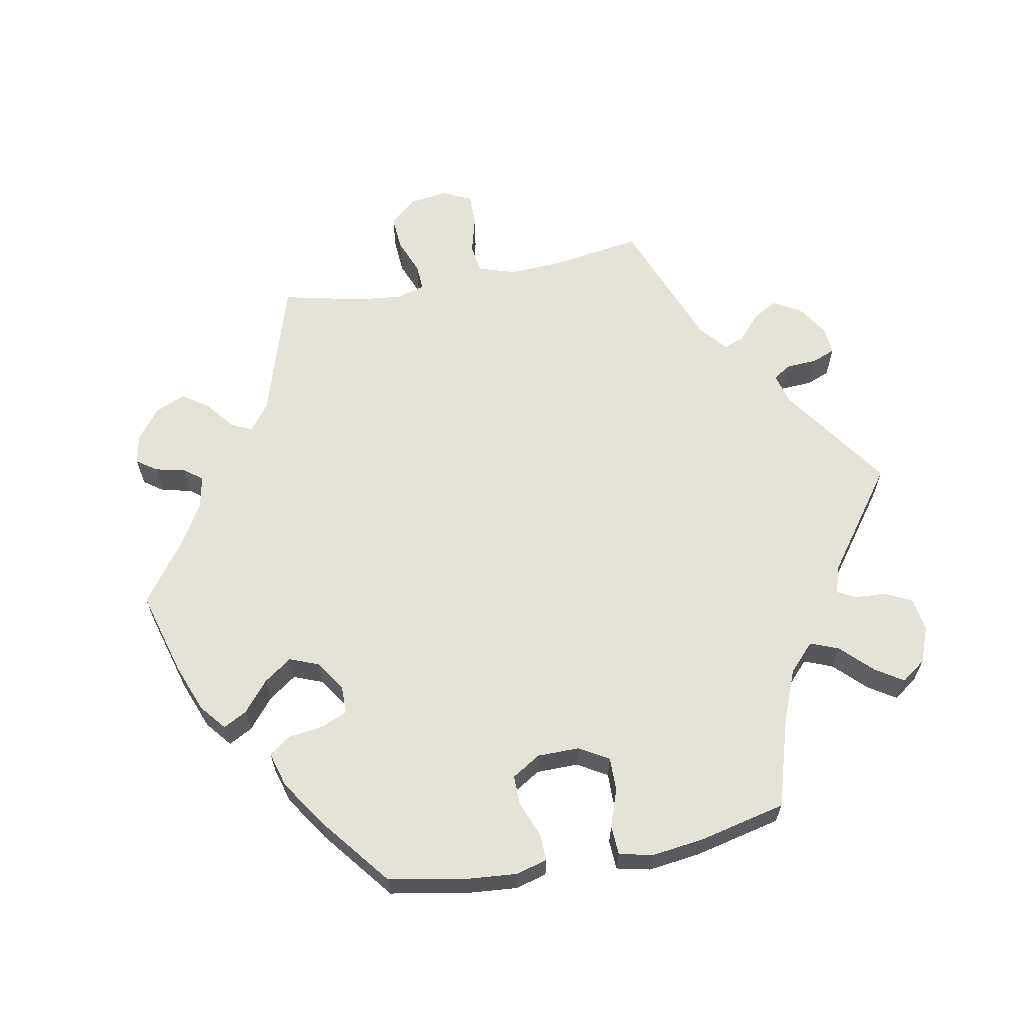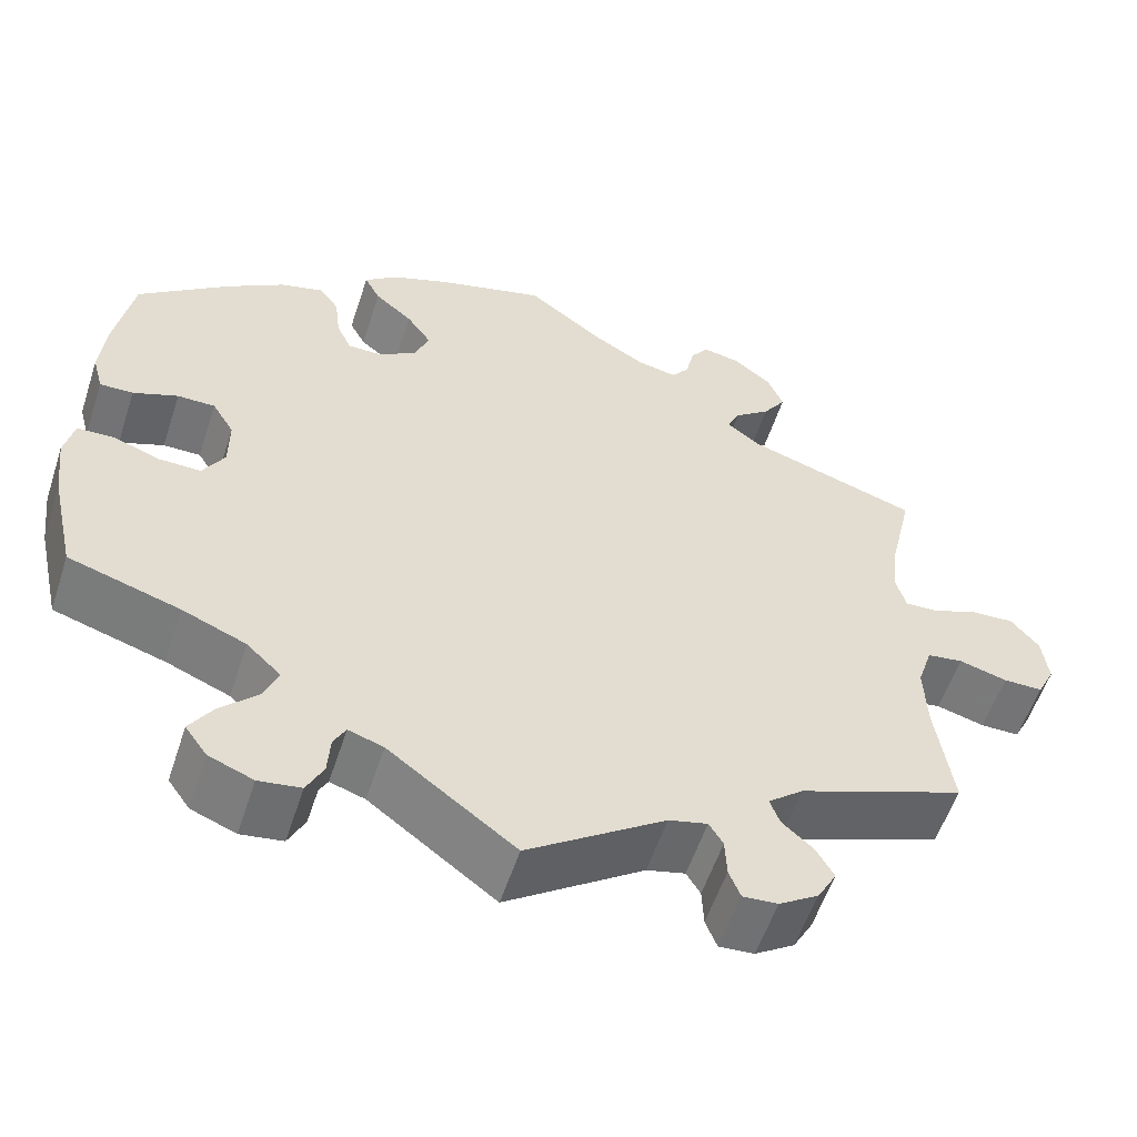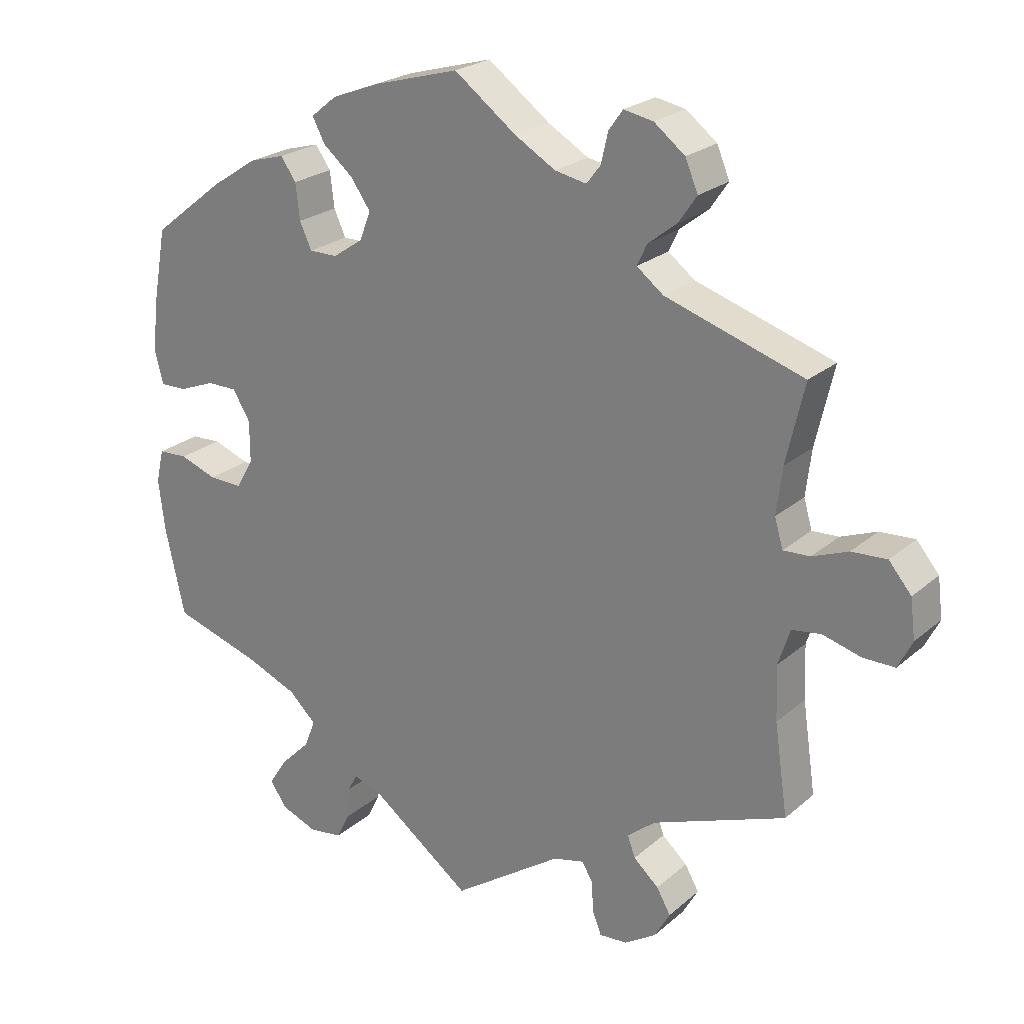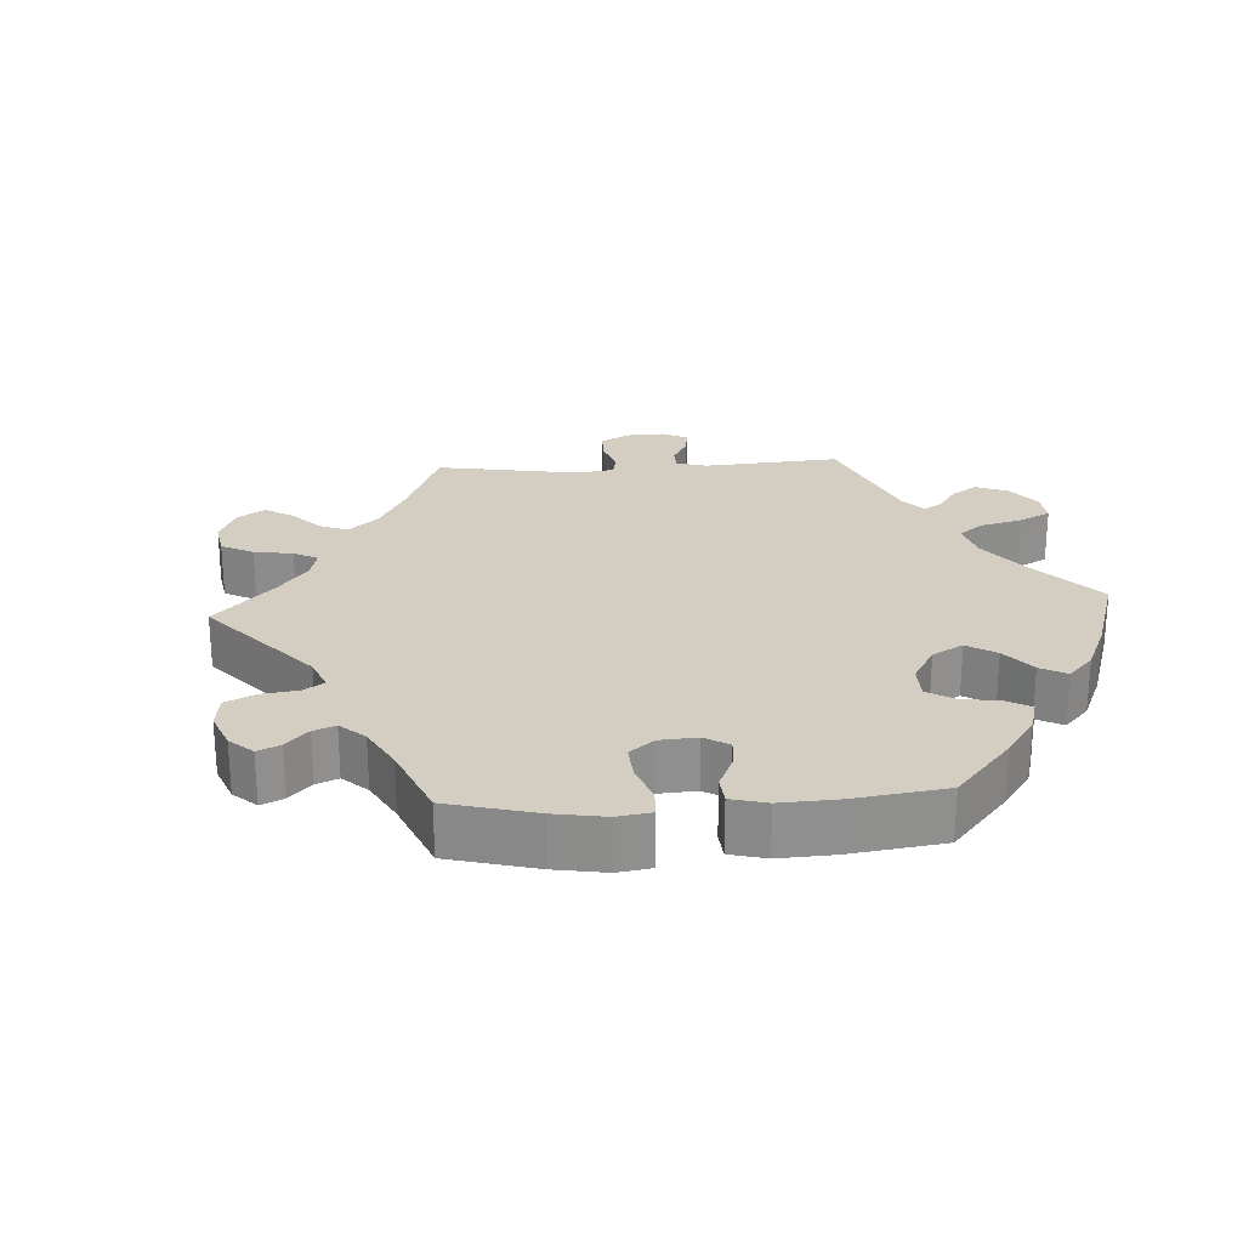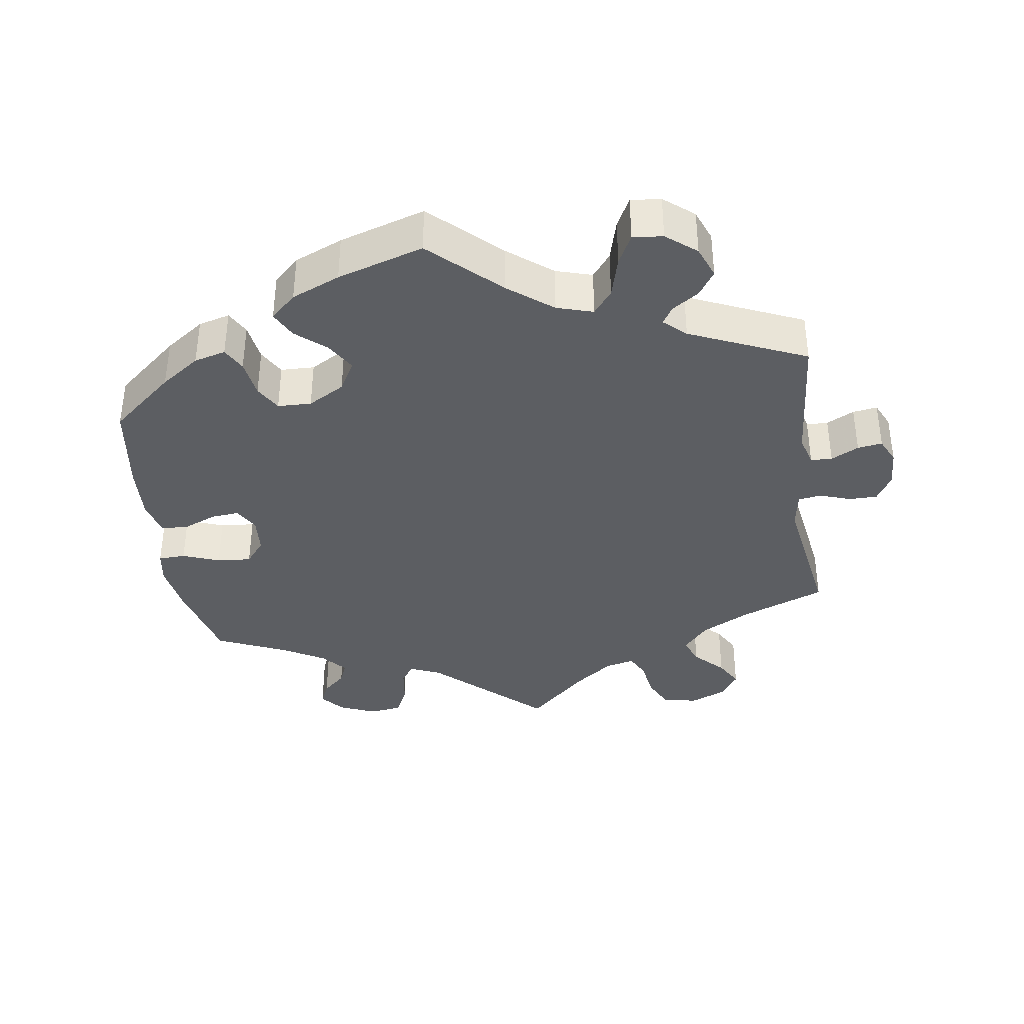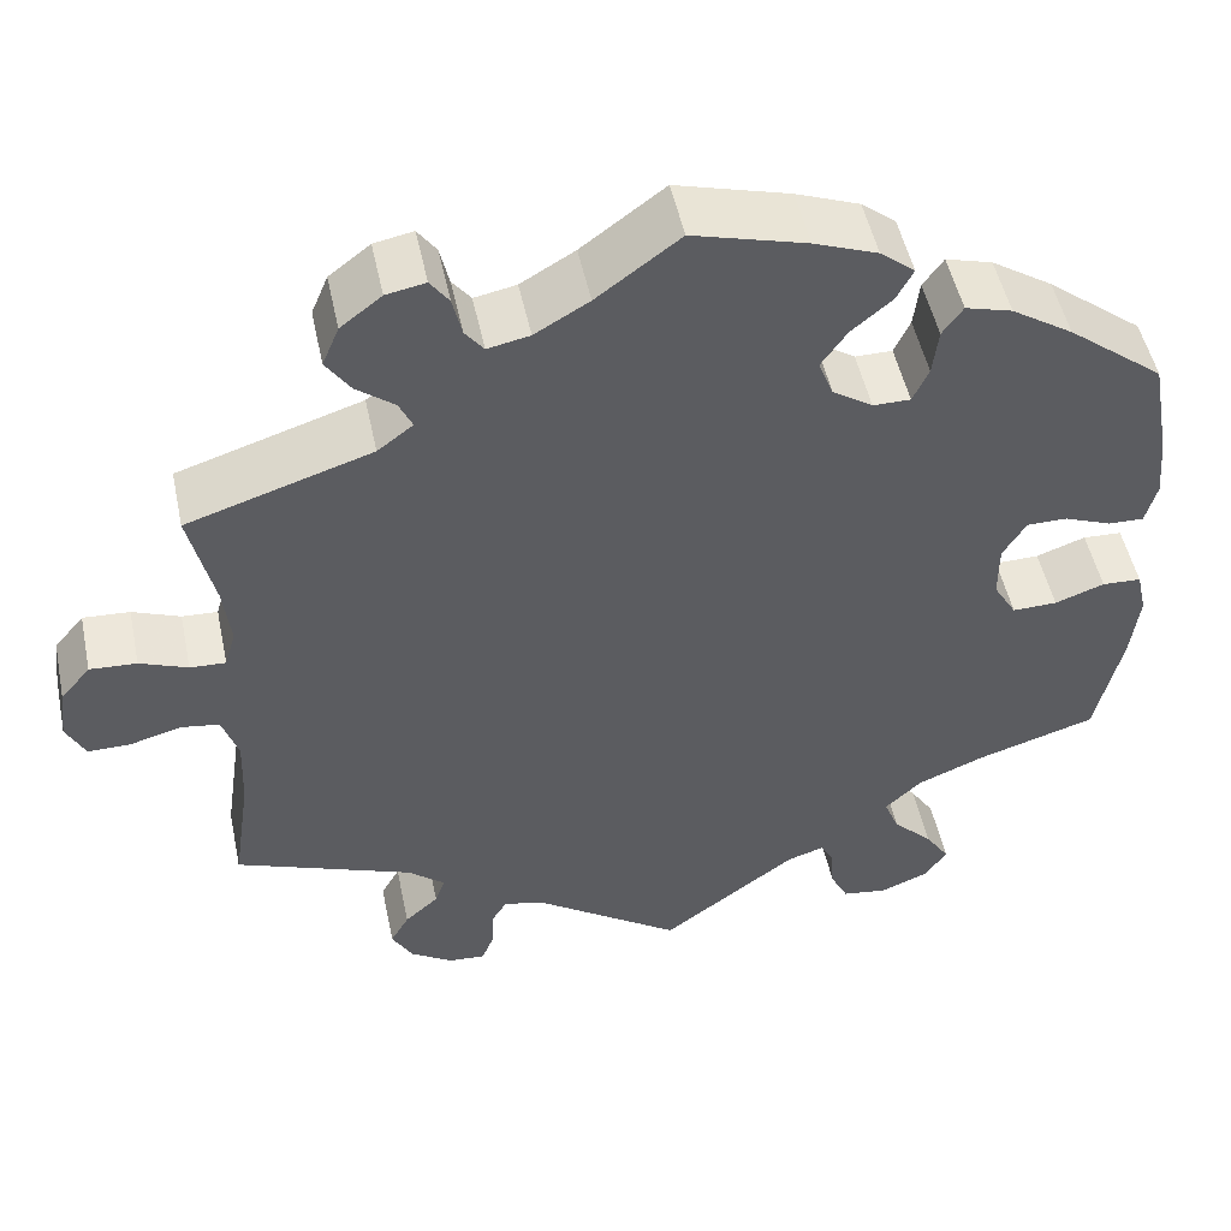
<metadata>
{"format":"obj","ext":"obj","renderer":"f3d","projection":"perspective","resolution":1024,"background":"white","views":[{"elev":63.1,"azim":79.0,"up":"+Y"},{"elev":-56.3,"azim":161.9,"up":"+Z"},{"elev":23.5,"azim":-144.4,"up":"+Z"},{"elev":25.0,"azim":26.6,"up":"+Y"},{"elev":-37.5,"azim":128.1,"up":"+Y"},{"elev":50.4,"azim":-11.9,"up":"+Z"}]}
</metadata>
<code>
v 0.521 0.07 0.174
v 0.527 0.07 0.107
v 0.515 0.07 0.062
v 0.477 0.07 0.063
v 0.426 0.07 0.083
v 0.383 0.07 0.083
v 0.358 0.07 0.042
v 0.358 0.07 -0.018
v 0.383 0.07 -0.06
v 0.431 0.07 -0.059
v 0.484 0.07 -0.04
v 0.526 0.07 -0.042
v 0.537 0.07 -0.09
v 0.528 0.07 -0.164
v 0.5 0.07 -0.289
v 0.373 0.07 -0.328
v 0.3 0.07 -0.358
v 0.261 0.07 -0.395
v 0.277 0.07 -0.435
v 0.32 0.07 -0.478
v 0.346 0.07 -0.518
v 0.321 0.07 -0.553
v 0.27 0.07 -0.573
v 0.222 0.07 -0.566
v 0.203 0.07 -0.528
v 0.2 0.07 -0.483
v 0.186 0.07 -0.457
v 0.146 0.07 -0.47
v 0.001 0.07 -0.578
v -0.156 0.07 -0.47
v -0.2 0.07 -0.459
v -0.216 0.07 -0.485
v -0.218 0.07 -0.529
v -0.231 0.07 -0.562
v -0.271 0.07 -0.559
v -0.316 0.07 -0.53
v -0.338 0.07 -0.491
v -0.318 0.07 -0.456
v -0.282 0.07 -0.424
v -0.271 0.07 -0.394
v -0.311 0.07 -0.361
v -0.501 0.07 -0.289
v -0.482 0.07 -0.16
v -0.479 0.07 -0.083
v -0.496 0.07 -0.031
v -0.537 0.07 -0.025
v -0.592 0.07 -0.04
v -0.637 0.07 -0.04
v -0.657 0.07 0
v -0.65 0.07 0.056
v -0.618 0.07 0.094
v -0.568 0.07 0.091
v -0.517 0.07 0.071
v -0.479 0.07 0.069
v -0.467 0.07 0.11
v -0.475 0.07 0.176
v -0.501 0.07 0.289
v -0.304 0.07 0.352
v -0.266 0.07 0.381
v -0.28 0.07 0.411
v -0.321 0.07 0.443
v -0.347 0.07 0.481
v -0.329 0.07 0.524
v -0.285 0.07 0.558
v -0.243 0.07 0.566
v -0.223 0.07 0.538
v -0.213 0.07 0.495
v -0.193 0.07 0.469
v -0.148 0.07 0.478
v -0.09 0.07 0.512
v -0.001 0.07 0.578
v 0.121 0.07 0.544
v 0.189 0.07 0.518
v 0.226 0.07 0.488
v 0.208 0.07 0.454
v 0.165 0.07 0.418
v 0.137 0.07 0.378
v 0.153 0.07 0.337
v 0.196 0.07 0.308
v 0.236 0.07 0.308
v 0.253 0.07 0.345
v 0.259 0.07 0.396
v 0.281 0.07 0.427
v 0.331 0.07 0.413
v 0.397 0.07 0.37
v 0.5 0.07 0.289
v 0.521 0 0.174
v 0.527 0 0.107
v 0.515 0 0.062
v 0.477 0 0.063
v 0.426 0 0.083
v 0.383 0 0.083
v 0.358 0 0.042
v 0.358 0 -0.018
v 0.383 0 -0.06
v 0.431 0 -0.059
v 0.484 0 -0.04
v 0.526 0 -0.042
v 0.537 0 -0.09
v 0.528 0 -0.164
v 0.5 0 -0.289
v 0.373 0 -0.328
v 0.3 0 -0.358
v 0.261 0 -0.395
v 0.277 0 -0.435
v 0.32 0 -0.478
v 0.346 0 -0.518
v 0.321 0 -0.553
v 0.27 0 -0.573
v 0.222 0 -0.566
v 0.203 0 -0.528
v 0.2 0 -0.483
v 0.186 0 -0.457
v 0.146 0 -0.47
v 0.001 0 -0.578
v -0.156 0 -0.47
v -0.2 0 -0.459
v -0.216 0 -0.485
v -0.218 0 -0.529
v -0.231 0 -0.562
v -0.271 0 -0.559
v -0.316 0 -0.53
v -0.338 0 -0.491
v -0.318 0 -0.456
v -0.282 0 -0.424
v -0.271 0 -0.394
v -0.311 0 -0.361
v -0.501 0 -0.289
v -0.482 0 -0.16
v -0.479 0 -0.083
v -0.496 0 -0.031
v -0.537 0 -0.025
v -0.592 0 -0.04
v -0.637 0 -0.04
v -0.657 0 0
v -0.65 0 0.056
v -0.618 0 0.094
v -0.568 0 0.091
v -0.517 0 0.071
v -0.479 0 0.069
v -0.467 0 0.11
v -0.475 0 0.176
v -0.501 0 0.289
v -0.304 0 0.352
v -0.266 0 0.381
v -0.28 0 0.411
v -0.321 0 0.443
v -0.347 0 0.481
v -0.329 0 0.524
v -0.285 0 0.558
v -0.243 0 0.566
v -0.223 0 0.538
v -0.213 0 0.495
v -0.193 0 0.469
v -0.148 0 0.478
v -0.09 0 0.512
v -0.001 0 0.578
v 0.121 0 0.544
v 0.189 0 0.518
v 0.226 0 0.488
v 0.208 0 0.454
v 0.165 0 0.418
v 0.137 0 0.378
v 0.153 0 0.337
v 0.196 0 0.308
v 0.236 0 0.308
v 0.253 0 0.345
v 0.259 0 0.396
v 0.281 0 0.427
v 0.331 0 0.413
v 0.397 0 0.37
v 0.5 0 0.289
f 81 82 83 84
f 80 81 84 85
f 73 74 75 76
f 73 76 77
f 70 71 72 73
f 69 70 73 77
f 68 69 77 78
f 64 65 66 67
f 64 67 68
f 63 64 68
f 60 61 62 63
f 59 60 63 68
f 56 57 58
f 55 56 58 59
f 54 55 59 68
f 50 51 52 53
f 50 53 54
f 49 50 54
f 46 47 48 49
f 45 46 49 54
f 44 45 54 68
f 41 42 43
f 40 41 43 44
f 36 37 38 39
f 36 39 40
f 35 36 40
f 32 33 34 35
f 31 32 35 40
f 30 31 40 44
f 28 29 30 44
f 23 24 25 26
f 23 26 27
f 22 23 27
f 19 20 21 22
f 18 19 22 27
f 17 18 27 28
f 13 14 15 16
f 13 16 17
f 10 11 12 13
f 9 10 13 17
f 8 9 17 28
f 2 3 4 5
f 2 5 6
f 1 2 6
f 80 85 86 1
f 44 68 78 79
f 7 8 28 44
f 6 7 44 79
f 1 6 79 80
f 170 169 168 167
f 171 170 167 166
f 162 161 160 159
f 163 162 159
f 159 158 157 156
f 163 159 156 155
f 164 163 155 154
f 153 152 151 150
f 154 153 150
f 154 150 149
f 149 148 147 146
f 154 149 146 145
f 144 143 142
f 145 144 142 141
f 154 145 141 140
f 139 138 137 136
f 140 139 136
f 140 136 135
f 135 134 133 132
f 140 135 132 131
f 154 140 131 130
f 129 128 127
f 130 129 127 126
f 125 124 123 122
f 126 125 122
f 126 122 121
f 121 120 119 118
f 126 121 118 117
f 130 126 117 116
f 130 116 115 114
f 112 111 110 109
f 113 112 109
f 113 109 108
f 108 107 106 105
f 113 108 105 104
f 114 113 104 103
f 102 101 100 99
f 103 102 99
f 99 98 97 96
f 103 99 96 95
f 114 103 95 94
f 91 90 89 88
f 92 91 88
f 92 88 87
f 87 172 171 166
f 165 164 154 130
f 130 114 94 93
f 165 130 93 92
f 166 165 92 87
f 1 87 88 2
f 2 88 89 3
f 3 89 90 4
f 4 90 91 5
f 5 91 92 6
f 6 92 93 7
f 7 93 94 8
f 8 94 95 9
f 9 95 96 10
f 10 96 97 11
f 11 97 98 12
f 12 98 99 13
f 13 99 100 14
f 14 100 101 15
f 15 101 102 16
f 16 102 103 17
f 17 103 104 18
f 18 104 105 19
f 19 105 106 20
f 20 106 107 21
f 21 107 108 22
f 22 108 109 23
f 23 109 110 24
f 24 110 111 25
f 25 111 112 26
f 26 112 113 27
f 27 113 114 28
f 28 114 115 29
f 29 115 116 30
f 30 116 117 31
f 31 117 118 32
f 32 118 119 33
f 33 119 120 34
f 34 120 121 35
f 35 121 122 36
f 36 122 123 37
f 37 123 124 38
f 38 124 125 39
f 39 125 126 40
f 40 126 127 41
f 41 127 128 42
f 42 128 129 43
f 43 129 130 44
f 44 130 131 45
f 45 131 132 46
f 46 132 133 47
f 47 133 134 48
f 48 134 135 49
f 49 135 136 50
f 50 136 137 51
f 51 137 138 52
f 52 138 139 53
f 53 139 140 54
f 54 140 141 55
f 55 141 142 56
f 56 142 143 57
f 57 143 144 58
f 58 144 145 59
f 59 145 146 60
f 60 146 147 61
f 61 147 148 62
f 62 148 149 63
f 63 149 150 64
f 64 150 151 65
f 65 151 152 66
f 66 152 153 67
f 67 153 154 68
f 68 154 155 69
f 69 155 156 70
f 70 156 157 71
f 71 157 158 72
f 72 158 159 73
f 73 159 160 74
f 74 160 161 75
f 75 161 162 76
f 76 162 163 77
f 77 163 164 78
f 78 164 165 79
f 79 165 166 80
f 80 166 167 81
f 81 167 168 82
f 82 168 169 83
f 83 169 170 84
f 84 170 171 85
f 85 171 172 86
f 86 172 87 1

</code>
